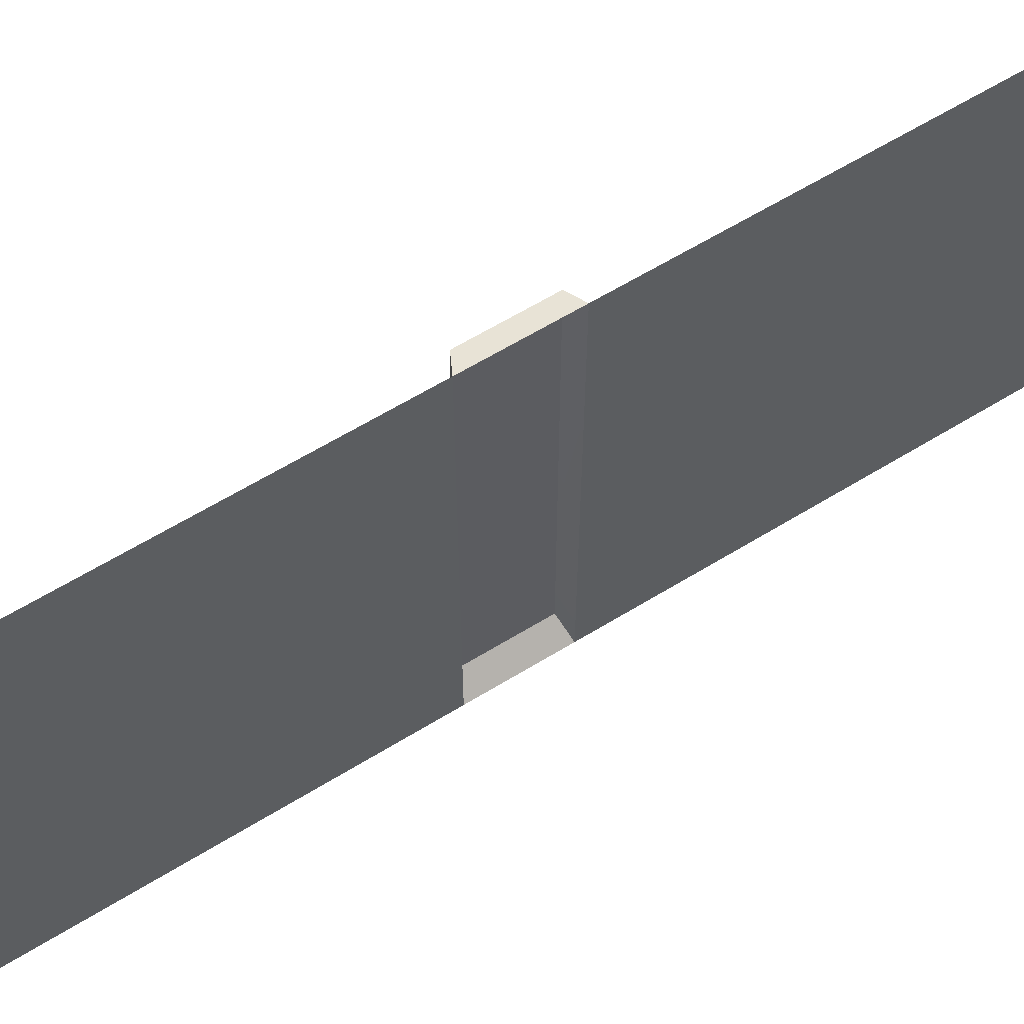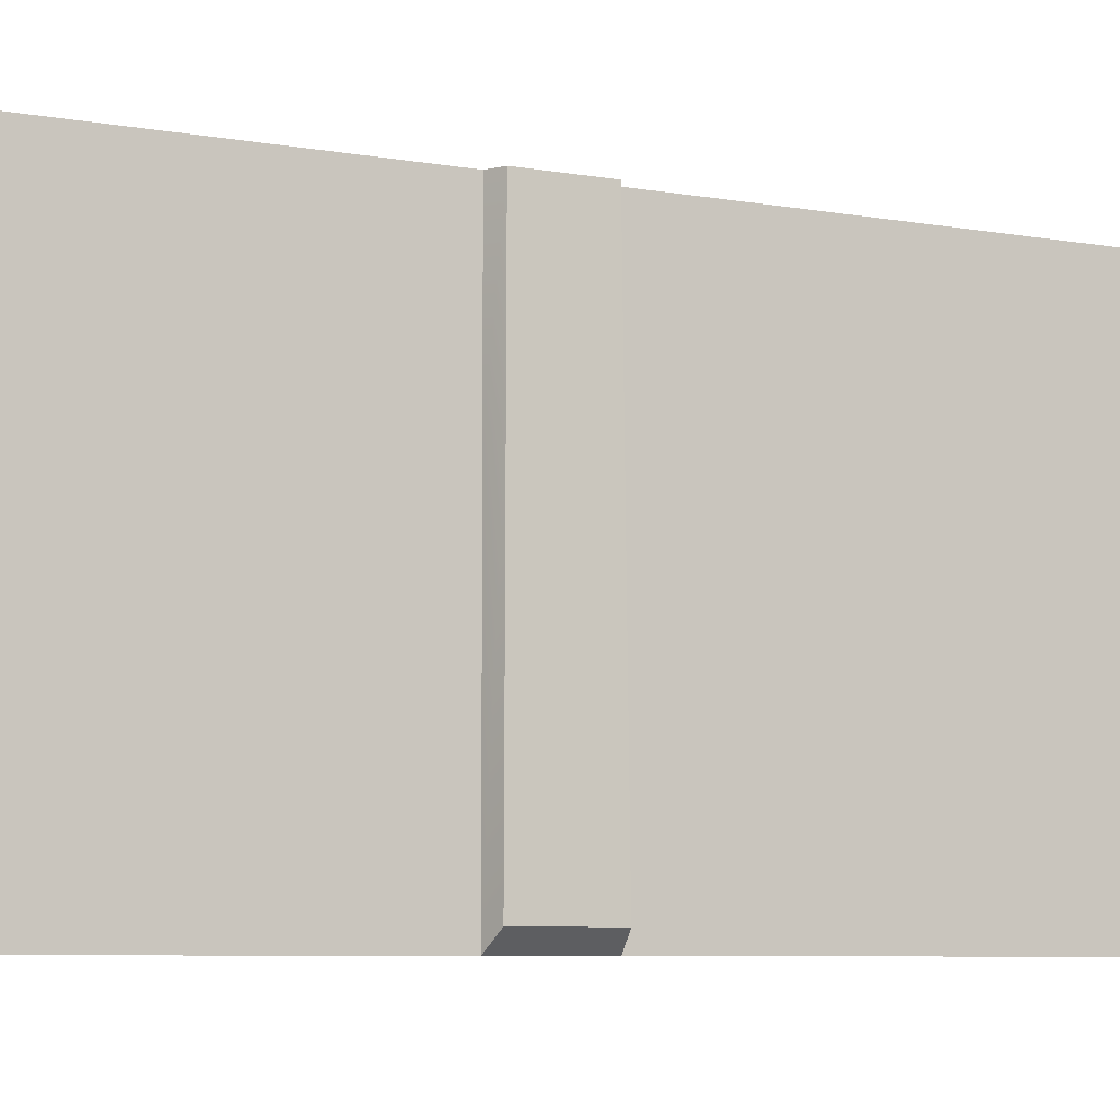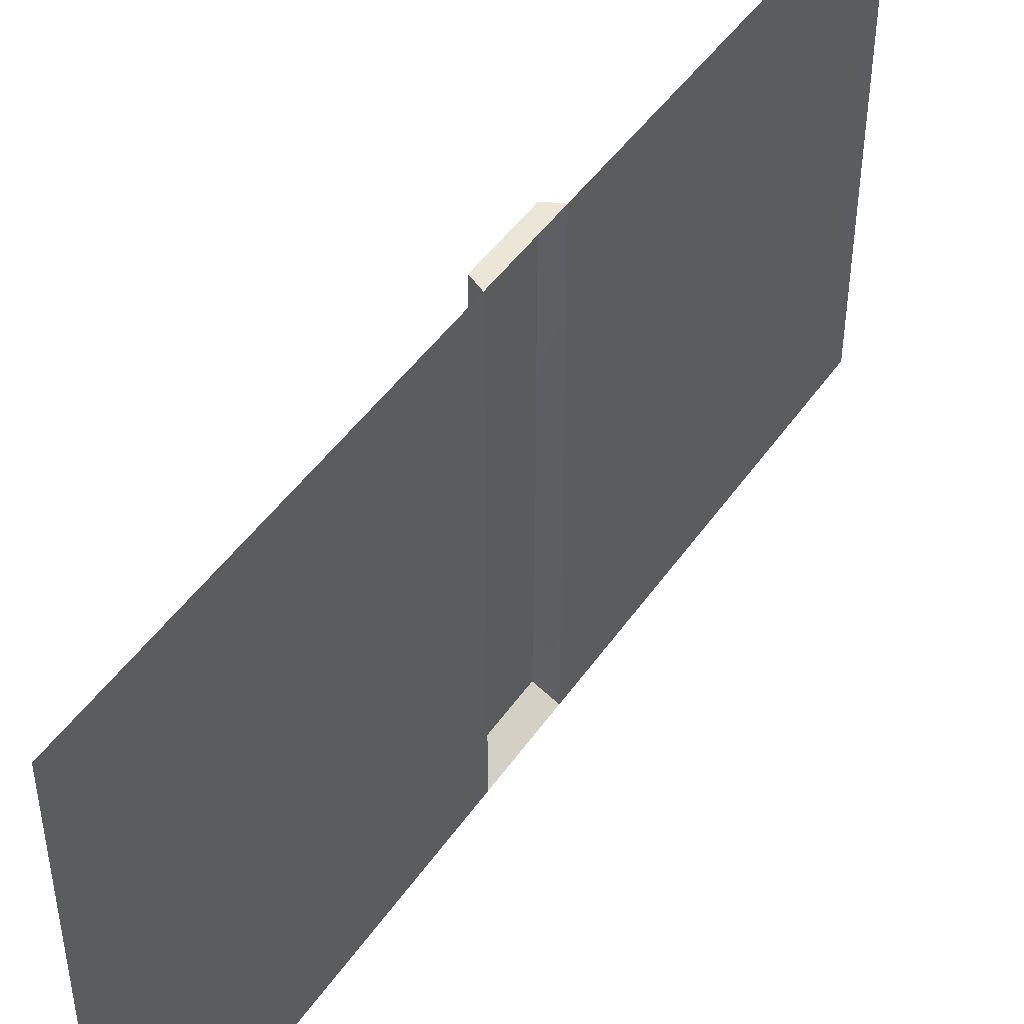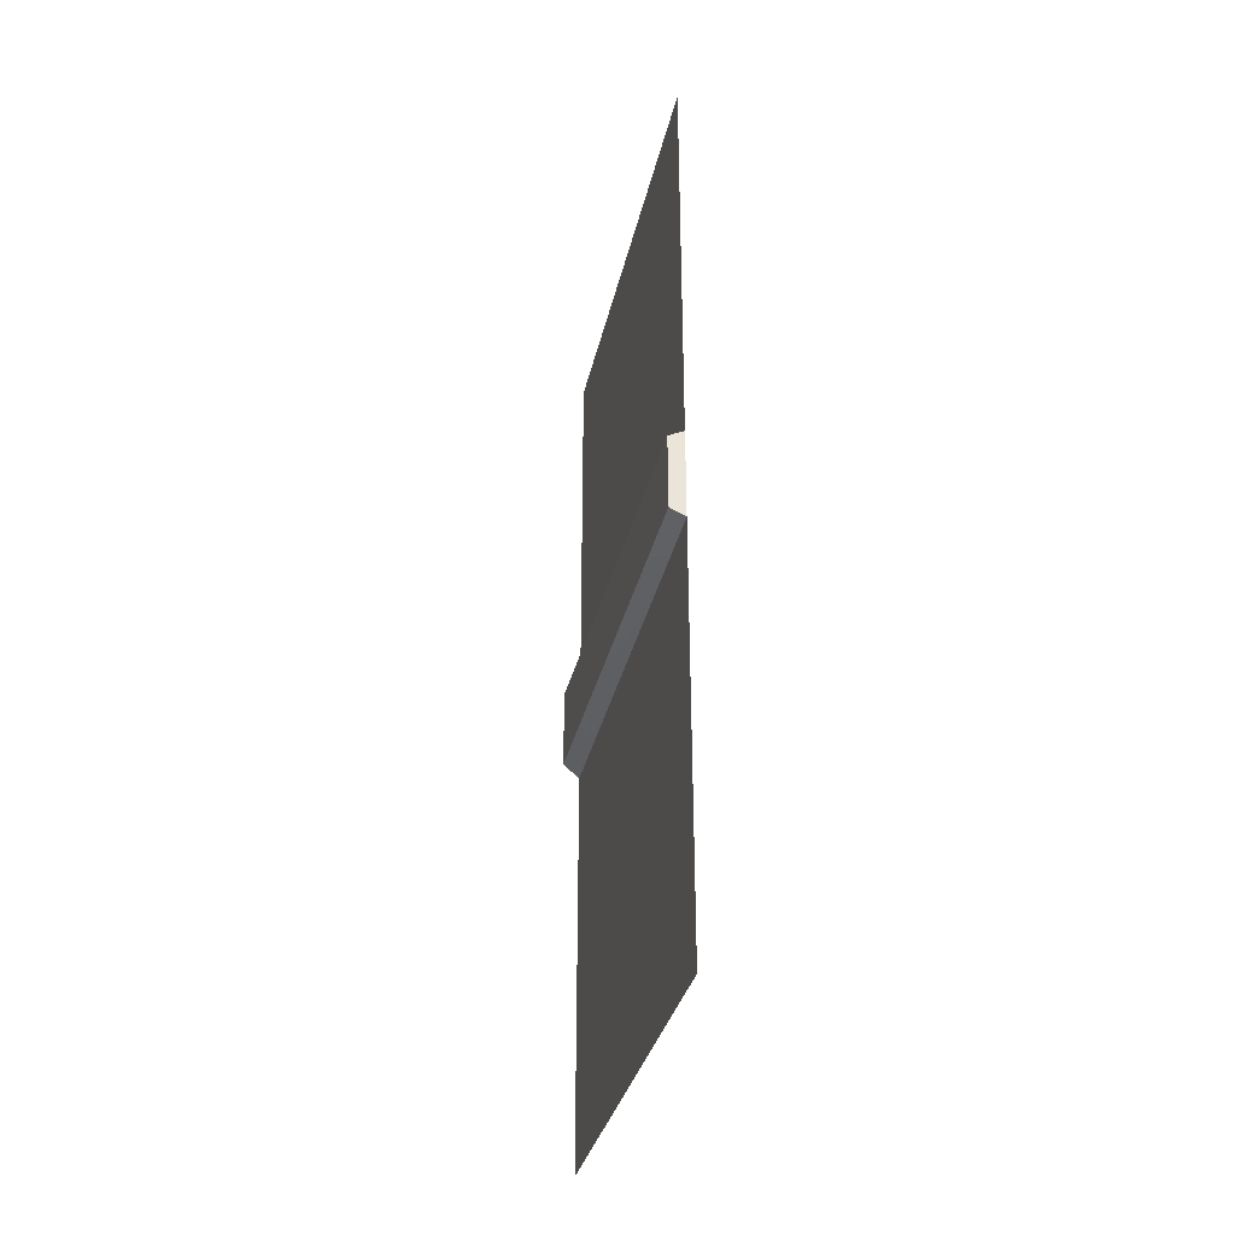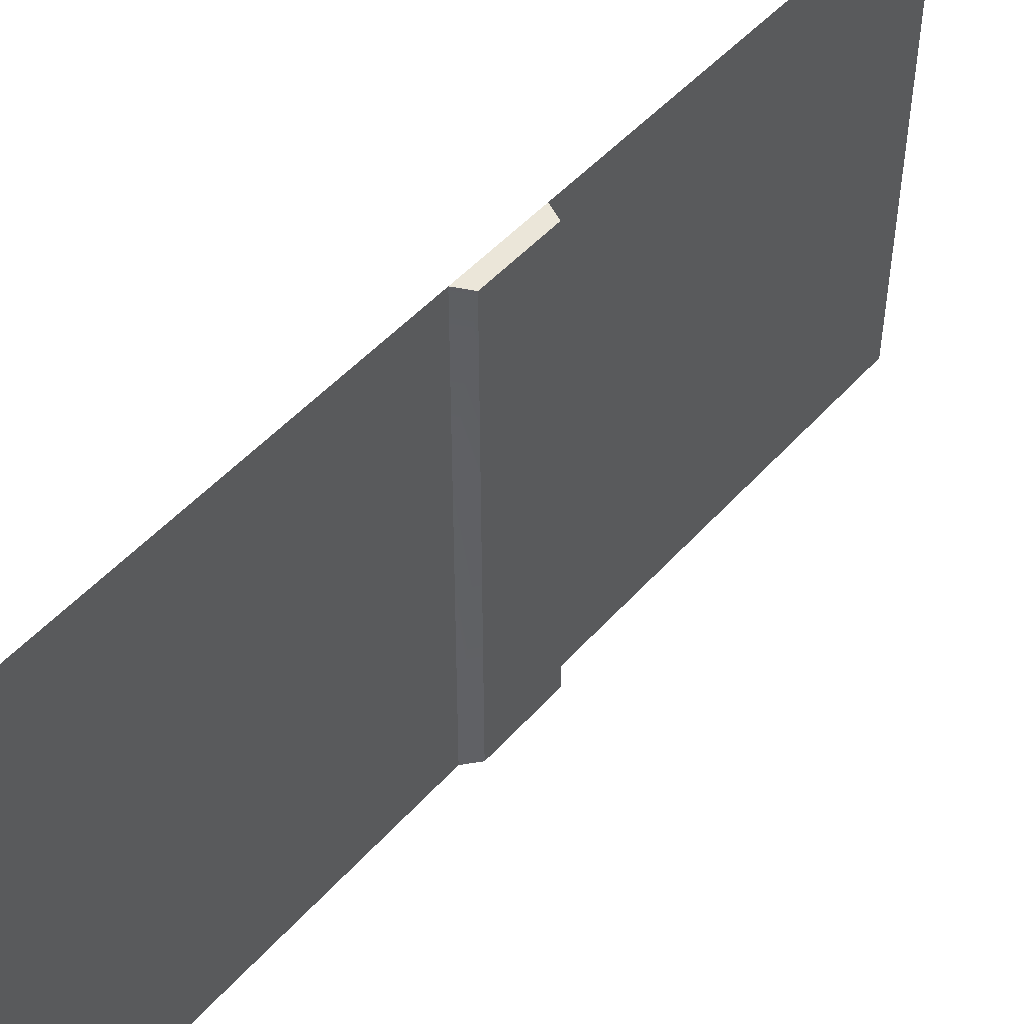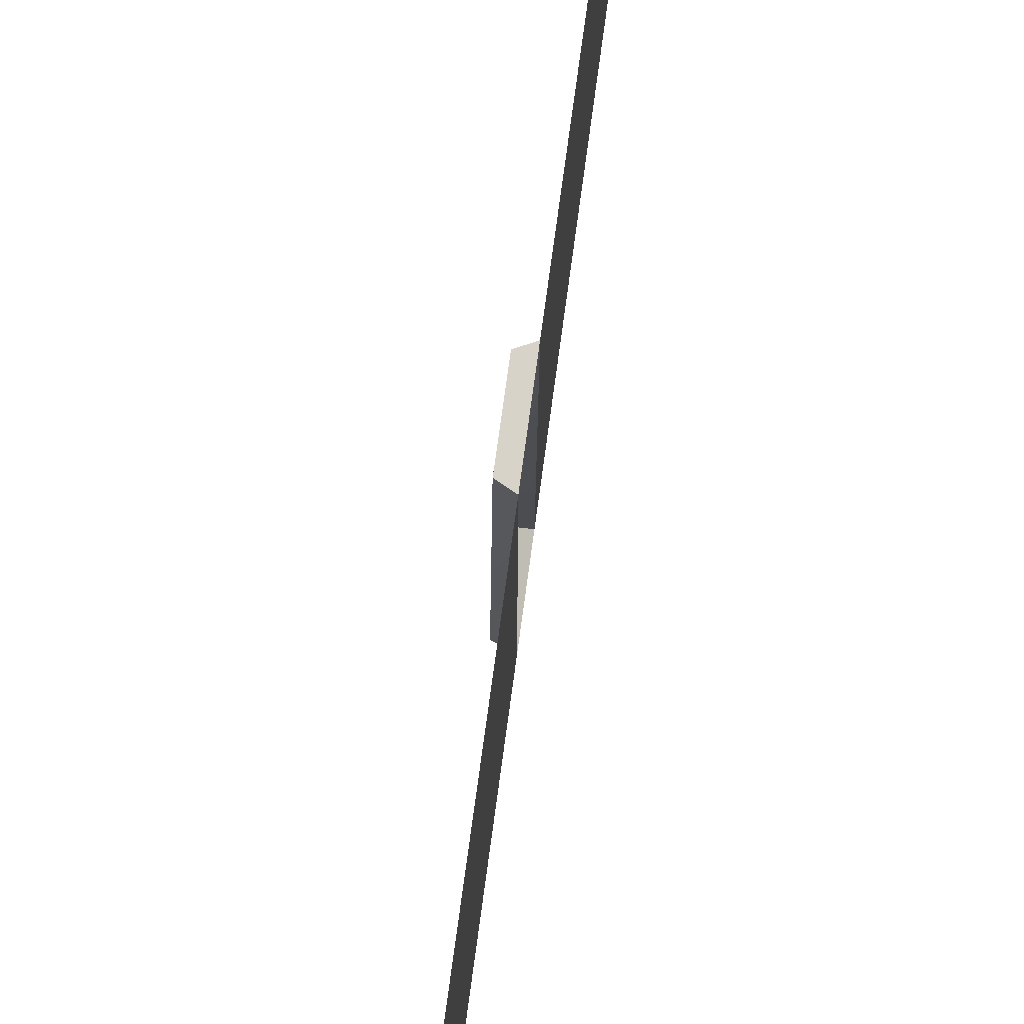
<metadata>
{"format":"obj","ext":"obj","renderer":"f3d","projection":"perspective","resolution":1024,"background":"white","views":[{"elev":62.5,"azim":-121.9,"up":"+Y"},{"elev":-6.8,"azim":62.0,"up":"+Y"},{"elev":46.3,"azim":-147.4,"up":"+Y"},{"elev":-33.5,"azim":167.8,"up":"+Z"},{"elev":48.5,"azim":39.3,"up":"+Y"},{"elev":76.1,"azim":-172.2,"up":"+Y"}]}
</metadata>
<code>
o TopAstra_Straight_Plane.006
v -2 3 0.2
v -2 3 0
v -2 3 2
v -2 5 0.2
v -2 5 2
v -1.914 3.072 0.181
v -1.914 3.072 0
v -1.932 5 0.166
v -1.932 5 0
v -2 4.304 0.2
v -2 4.304 2
v -1.925 4.329 0.1712
v -1.925 4.329 0
v -1.997 3.217 1.582
v -1.997 3.217 1.157
v -1.997 3.066 1.628
v -1.997 3.12 -1.114
v -1.997 3.217 -1.143
v -1.997 3.217 -1.569
v -1.997 3.066 -1.635
v -2 3 -0.2
v -2 3 -2
v -2 5 -0.2
v -2 5 -2
v -1.914 3.072 -0.181
v -1.932 5 -0.166
v -2 4.304 -0.2
v -2 4.304 -2
v -1.925 4.329 -0.1712
v -2 3 1.55
v -2 3 1.1
v -2 3 0.65
v -2 5 1.55
v -2 5 1.1
v -2 5 0.65
v -2 4.304 0.65
v -2 4.304 1.1
v -2 4.304 1.55
v -2 3 -1.55
v -2 3 -1.1
v -2 3 -0.65
v -2 5 -1.55
v -2 5 -1.1
v -2 5 -0.65
v -2 4.304 -0.65
v -2 4.304 -1.1
v -2 4.304 -1.55
v -1.997 3.217 -1.551
v -1.997 3.066 -1.551
v -1.997 3.066 1.551
v -1.997 3.217 1.551
v -1.997 3.118 1.114
v -1.997 3.066 1.114
v -1.997 3.066 -1.114
v -2 5 0
f 13 9 8 12
f 10 12 8 4
f 2 7 6 1
f 1 6 12 10
f 7 13 12 6
f 13 29 26 9
f 27 23 26 29
f 2 21 25 7
f 21 27 29 25
f 7 25 29 13
f 9 26 23 55
f 55 4 8 9
f 15 51 50 53 52
f 19 48 49 20
f 49 48 18 17 54
f 50 51 14 16
f 36 10 4 35
f 32 1 10 36
f 45 44 23 27
f 41 45 27 21
f 3 30 38 11
f 30 31 37 38
f 31 32 36 37
f 11 38 33 5
f 38 37 34 33
f 37 36 35 34
f 22 28 47 39
f 39 47 46 40
f 40 46 45 41
f 28 24 42 47
f 47 42 43 46
f 46 43 44 45

</code>
